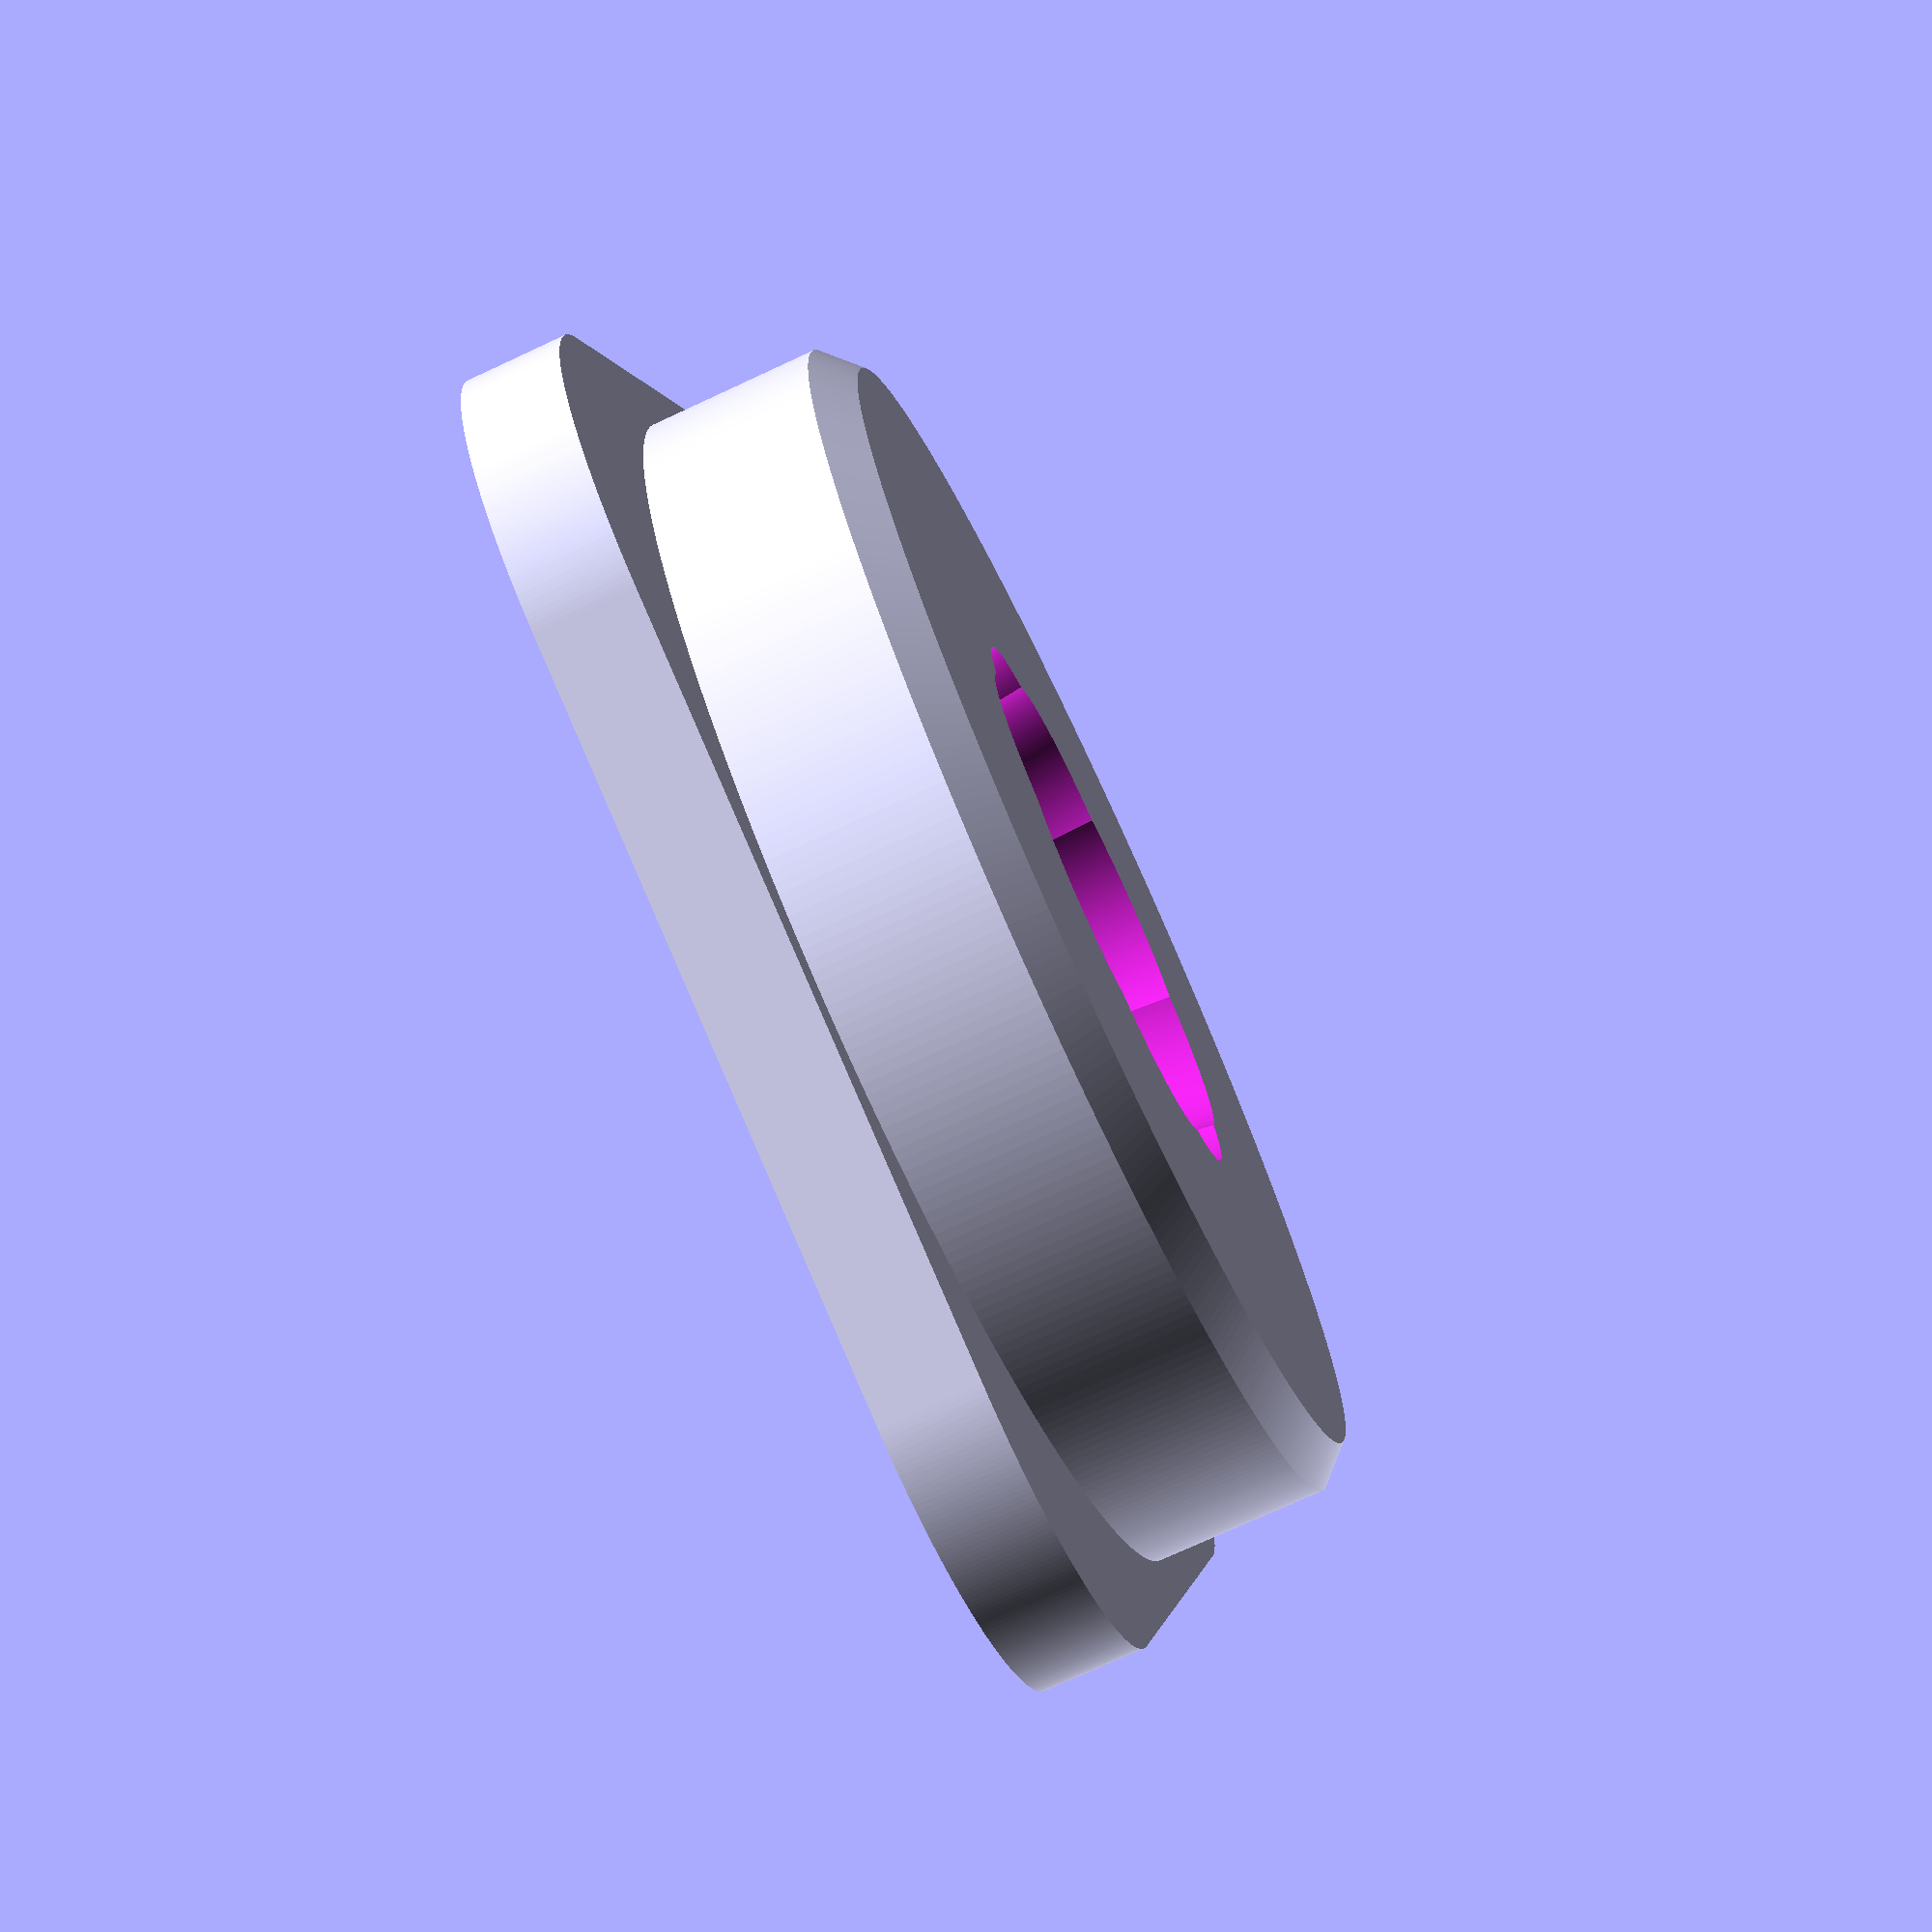
<openscad>
$fn = 360;

collar_r = 34.7/2;
collar_h = 8.7; // short collar: 8.7, full: 18
shaft_r = 9/2; //should roughly match shaft for best feel
//inner radius at bottom of official collar is 13.2

cardinal_throw = 10;
max_throw_square = 14;

grommet_dist = 6.8; //distance the grommet sits below this component
grommet_depth = 6.4; //thickness of grommet (when compressed)
pivot_depth = grommet_dist + grommet_depth / 2;

VERSION = "V1A";

CIR = "CIR";
SQR = "SQR";
OCT = "OCT";
OCTR = "OCTR";
OCTN = "OCTN";
OCTNR = "OCTNR";

rotate([0,0,0]){
  /*
   * OCTNR corner test (seems to also match OCTN, nice!)
   * shaft(shaft_r, pivot_depth, [cardinal_throw+1.95,0,45]);
  */
  juqs(model = OCTR, ver = VERSION);
}

module juqs(model, ver) {
  rotate([0,0,0]) {
    difference() {
      difference() {
        union() {
          base();
          collar(collar_h);
        };
        if(model == CIR)
          cir_hollow(cardinal_throw, shaft_r, pivot_depth);
        if(model == SQR)
          sqr_hollow(max_throw_square, shaft_r, pivot_depth);
        if(model == OCT)
          oct_hollow(cardinal_throw, shaft_r, pivot_depth);
        if(model == OCTR)
          octr_hollow(cardinal_throw, shaft_r, pivot_depth);
        if(model == OCTN)
          octn_hollow(cardinal_throw, shaft_r, pivot_depth);
        if(model == OCTNR)
          octnr_hollow(cardinal_throw, shaft_r, pivot_depth);
      };
      translate([0, -11, -0.1]) {
        modtext = str("JUQS-",model);
        font = "Open Sans:style=Bold";
        fontsize = 3.75;
        mirror([1,0,0]) {
          linear_extrude(0.7){
            text(modtext, font=font, size=fontsize, halign = "center");
            translate([0, -5, 0])
              text(ver, font=font, size=fontsize, halign = "center");
          }
        };
      };
    };
  };
};

module shaft(r, depth, rotation) {
  translate([0,0,-pivot_depth]){
    rotate(rotation)
      cylinder(h = 100, r = shaft_r);
  }
};

module base (size = [37.16, 37.1, 2.8], r = 8) {
  w = size.x;
  l = size.y;
  h = size.z;
  corner_offset = [w/2 - r, l/2 - r];
  hull() {
    translate([corner_offset.x, corner_offset.y, 0])
      cylinder(h=h, r=r);  
    translate([-corner_offset.x, corner_offset.y, 0])
      cylinder(h=h, r=r);  
    translate([corner_offset.x, -corner_offset.y, 0])
      cylinder(h=h, r=r);  
    translate([-corner_offset.x, -corner_offset.y, 0])
      cylinder(h=h, r=r);
  };
};

// use h=18 for full collar
module collar (h = 8.7, r = (34.7/2), bezel = 1) {
  union() {
    cylinder(h=h - bezel, r=r);
    translate([0,0,h - bezel]) {
      cylinder(h=bezel, r1 = r, r2= r - bezel);
    }
  }
}

module ci_pivot (throw, shaft_r) {
  h = 50;
  top_r = h * tan(throw) + shaft_r;
  cylinder(h = h, r1 = shaft_r, r2 = top_r);
}

module ci_bevel (throw, shaft_r, depth, b_height = 1) {
  cylinder(h = 50, r = shaft_r + (depth + b_height) * tan(throw));
}

module sq_pivot (throw, shaft_r, depth, sharpness = 1, throw_extend = 0) {  
  h = 50;
  shaft_r = shaft_r / sharpness;
  corner_offset = shaft_r * (sharpness - 1);
  translate([0,0,-depth]) {
    hull() {
      translate([corner_offset,0,0])
        rotate([0,throw,0])
          ci_pivot(throw = throw_extend, shaft_r = shaft_r);
      translate([-corner_offset,0,0])
        rotate([0,-throw,0])
          ci_pivot(throw = throw_extend, shaft_r = shaft_r);
      rotate([0,0,90]) {
        translate([corner_offset,0,0])
          rotate([0,throw,0])
            ci_pivot(throw = throw_extend, shaft_r = shaft_r);
        translate([-corner_offset,0,0])
          rotate([0,-throw,0])
            ci_pivot(throw = throw_extend, shaft_r = shaft_r);
      }
    };
  } 
}

module sq_bevel (throw, shaft_r, depth, sharpness = 1, throw_extend = 0, b_height = 1) {
  h = 50;
  shaft_r = shaft_r / sharpness;
  corner_offset = shaft_r * (sharpness - 1) + ((depth + b_height) * tan(throw + throw_extend));
  translate([0,0,-depth]) {
    hull() {
      translate([corner_offset,0,0])
        cylinder(h = h, r = shaft_r);
      translate([-corner_offset,0,0])
        cylinder(h = h, r = shaft_r);
      rotate([0,0,90]) {
        translate([corner_offset,0,0])
          cylinder(h = h, r = shaft_r);
        translate([-corner_offset,0,0])
          cylinder(h = h, r = shaft_r); 
      }
    }
  }
}

module cir_hollow(slope, shaft_r, depth) {
  translate([0,0,-depth]) {
    ci_pivot(slope, shaft_r);
    ci_bevel(slope, shaft_r, depth);
  }
}

module sqr_hollow (slope, shaft_r, depth) {
  rotate([0,0,45]) {
    sq_pivot(slope, shaft_r, depth);
    sq_bevel(slope, shaft_r, depth);
  };
};

module oct_hollow (slope, shaft_r, depth) {
  hull() {
    rotate([0,0,45])
      sq_pivot(slope, shaft_r, depth);
    sq_pivot(slope, shaft_r, depth);
  }
  hull() {
    rotate([0,0,45])
      sq_bevel(slope, shaft_r, depth);
    sq_bevel(slope, shaft_r, depth);
  }
};

//work in progress
module octn_hollow (slope, shaft_r, depth) {
  hull(){
    rotate([0,0,45])
      sq_pivot(slope + 3, shaft_r, depth, 3);
    sq_pivot(slope, shaft_r, depth, 3);
  }
};

module octr_hollow (slope, shaft_r, depth) {
  union(){
    rotate([0,0,45])
      sq_pivot(slope, shaft_r, depth);
    sq_pivot(slope, shaft_r, depth);
  }
  union(){
    rotate([0,0,45])
      sq_bevel(slope, shaft_r, depth);
    sq_bevel(slope, shaft_r, depth);
  }
};

module octnr_hollow (slope, shaft_r, depth) {
  union(){
    rotate([0,0,45])
      sq_pivot(slope + 1, shaft_r, depth, 1, 1);
    sq_pivot(slope, shaft_r, depth);
  }
};

module rotate_about_pt(rotation, pt) {
  translate(pt)
    rotate(rotation)
      translate(-pt)
        children();
};


</openscad>
<views>
elev=74.1 azim=198.1 roll=294.9 proj=p view=solid
</views>
